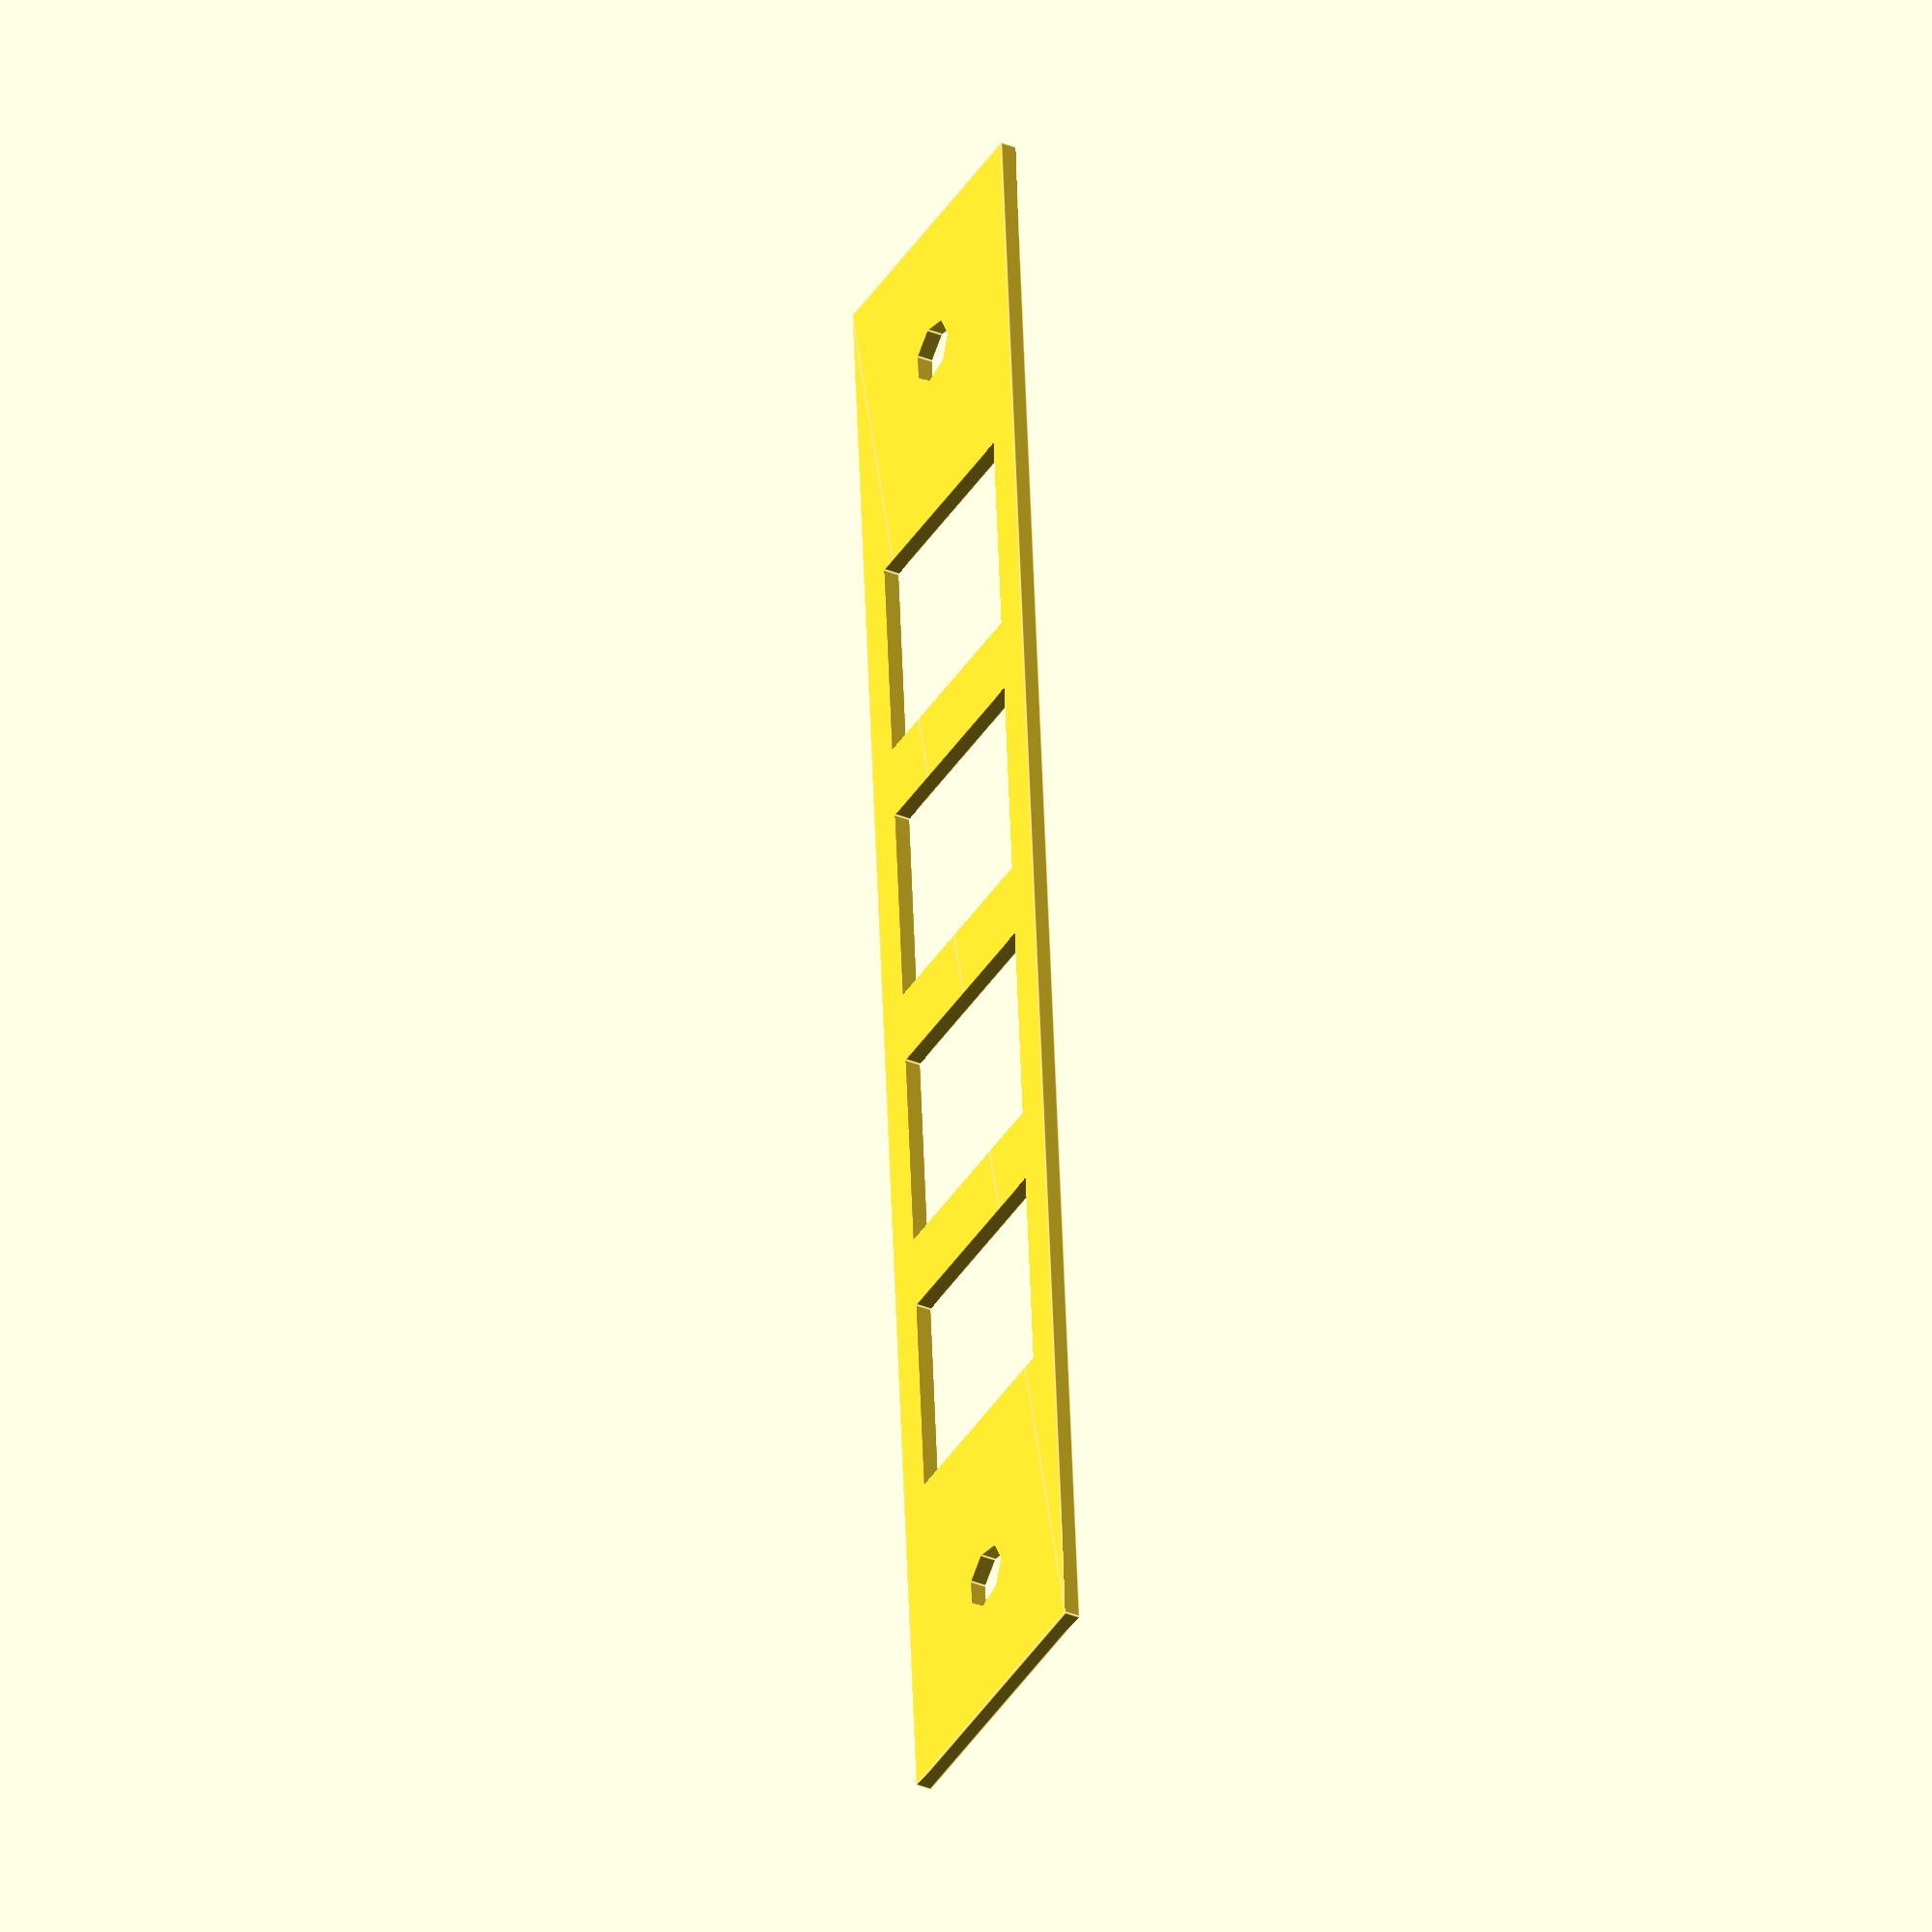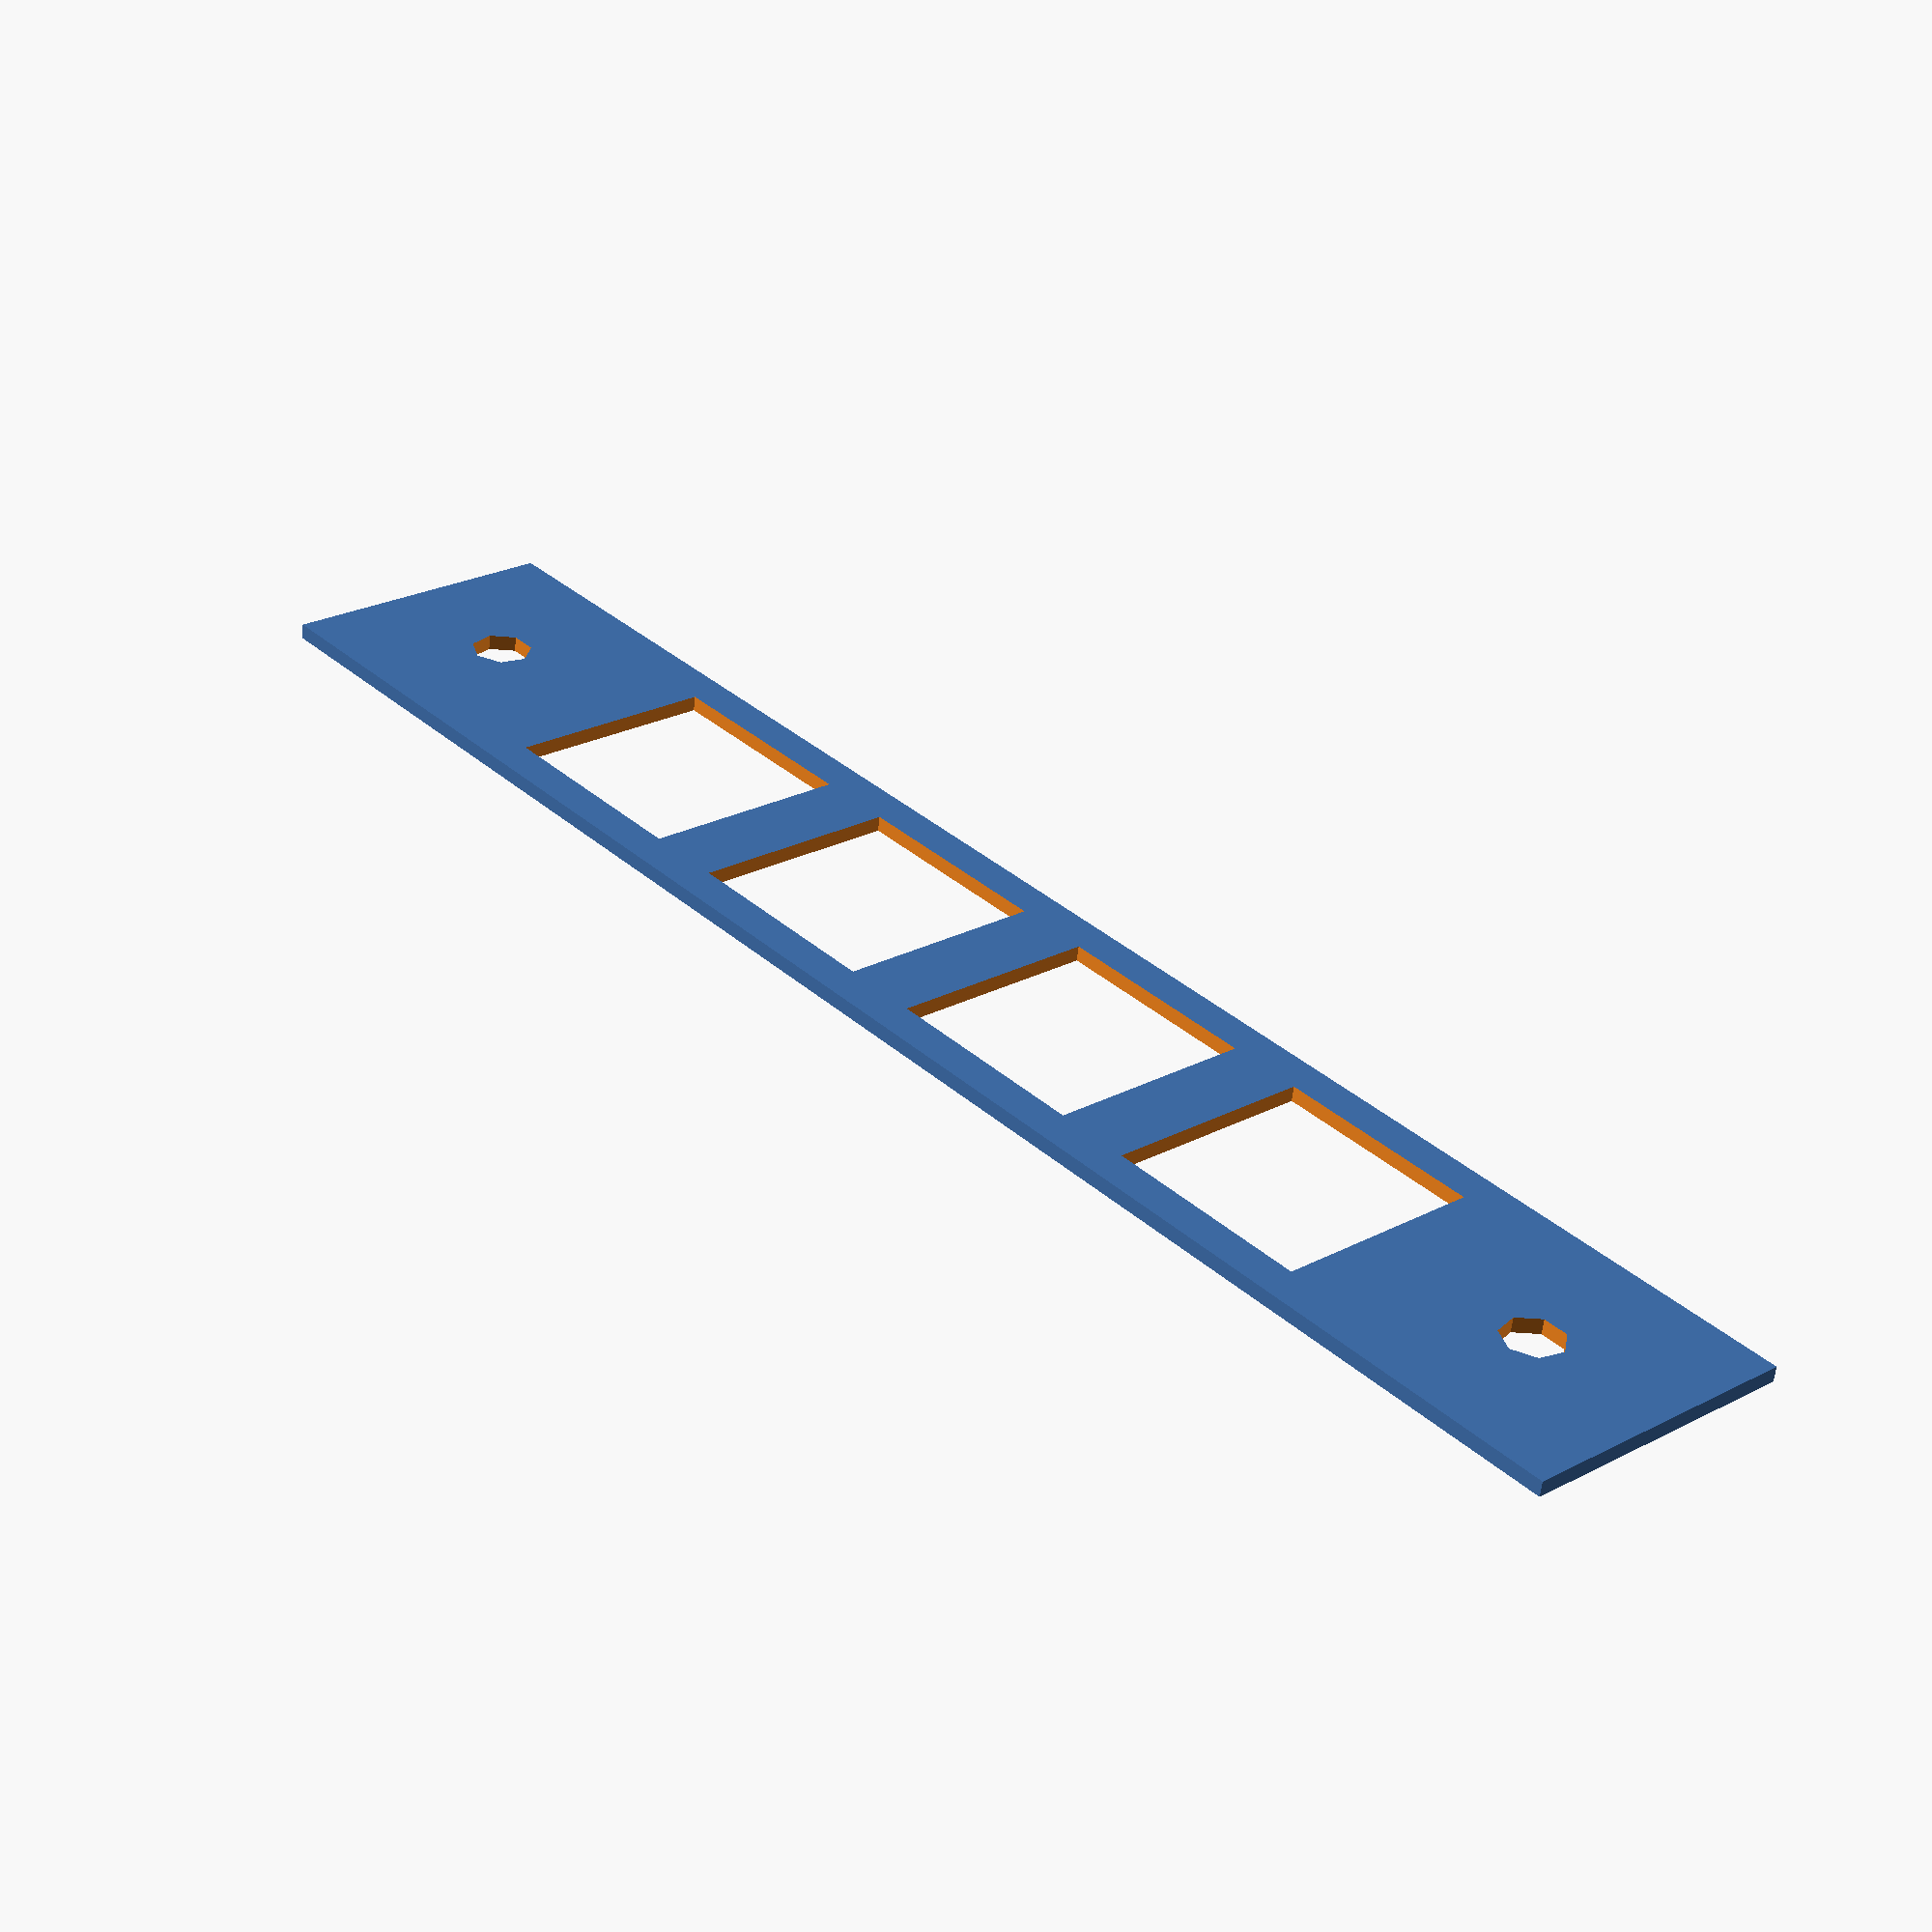
<openscad>


SWITCH_HOLE_SIZE = 13.97;

SINGLE = 19;
QUARTER = 1.25 * SINGLE;
HALF = 1.5 * SINGLE;
DOUBLE = 2 * SINGLE;

ROW_SPACING = SINGLE;
SWITCH_OFFSET = (SINGLE - SWITCH_HOLE_SIZE) / 2;

N_ROWS = 4;


module switch_hole(position) {
    // Cherry MX switch hole with the center at `position`. Sizes come
    // from the ErgoDox design.

    position = [
        position[0] + SWITCH_OFFSET,
        position[1] + SWITCH_OFFSET
    ];

    hole_size = SWITCH_HOLE_SIZE;
    translate(position) {
        square([hole_size, hole_size]);
    }
};


// switch_hole([0,0,0]);


module fix_hole(position) {
    FIX_HOLE_RADIUS = 2;
    translate(position) {
        circle(FIX_HOLE_RADIUS);
    }
};


// fix_hole([0,0,0]);


module switch_plank_outer(position, n_rows=N_ROWS) {
    PLANK_UPPER_SPACE = SINGLE;
    PLANK_LOWER_SPACE = SINGLE;

    translate(position) {
        difference() {
            square([QUARTER, PLANK_LOWER_SPACE + DOUBLE + 2 * SINGLE + PLANK_UPPER_SPACE]);
            translate([0, PLANK_LOWER_SPACE, 0]) {
                switch_hole([(QUARTER - SINGLE) / 2, 2 * SINGLE]);
                switch_hole([(QUARTER - SINGLE) / 2, 3 * SINGLE]);
                switch_hole([QUARTER - SINGLE, 0.5 * SINGLE]);
            }
            fix_hole([QUARTER / 2, PLANK_LOWER_SPACE / 2, 0]);
            fix_hole([QUARTER / 2, PLANK_LOWER_SPACE + DOUBLE + 2 * SINGLE + PLANK_UPPER_SPACE / 2, 0]);
        }
    }
}


// switch_plank_outer([0,0,0]);


module switch_plank_simple(position, n_rows=N_ROWS) {
    PLANK_UPPER_SPACE = SINGLE;
    PLANK_LOWER_SPACE = SINGLE;

    translate(position) {
        difference() {
            square([SINGLE, PLANK_LOWER_SPACE + 4 * SINGLE + PLANK_UPPER_SPACE]);
            translate([0, PLANK_LOWER_SPACE, 0]) {
                switch_hole([0, 0 * SINGLE]);
                switch_hole([0, 1 * SINGLE]);
                switch_hole([0, 2 * SINGLE]);
                switch_hole([0, 3 * SINGLE]);
            }
            fix_hole([SINGLE / 2, PLANK_LOWER_SPACE / 2, 0]);
            fix_hole([SINGLE / 2, PLANK_LOWER_SPACE + 4 * SINGLE + PLANK_UPPER_SPACE / 2, 0]);
        }
    }
}


switch_plank_simple([0,0,0]);

</openscad>
<views>
elev=214.5 azim=175.9 roll=118.6 proj=o view=edges
elev=239.6 azim=221.2 roll=5.8 proj=p view=wireframe
</views>
